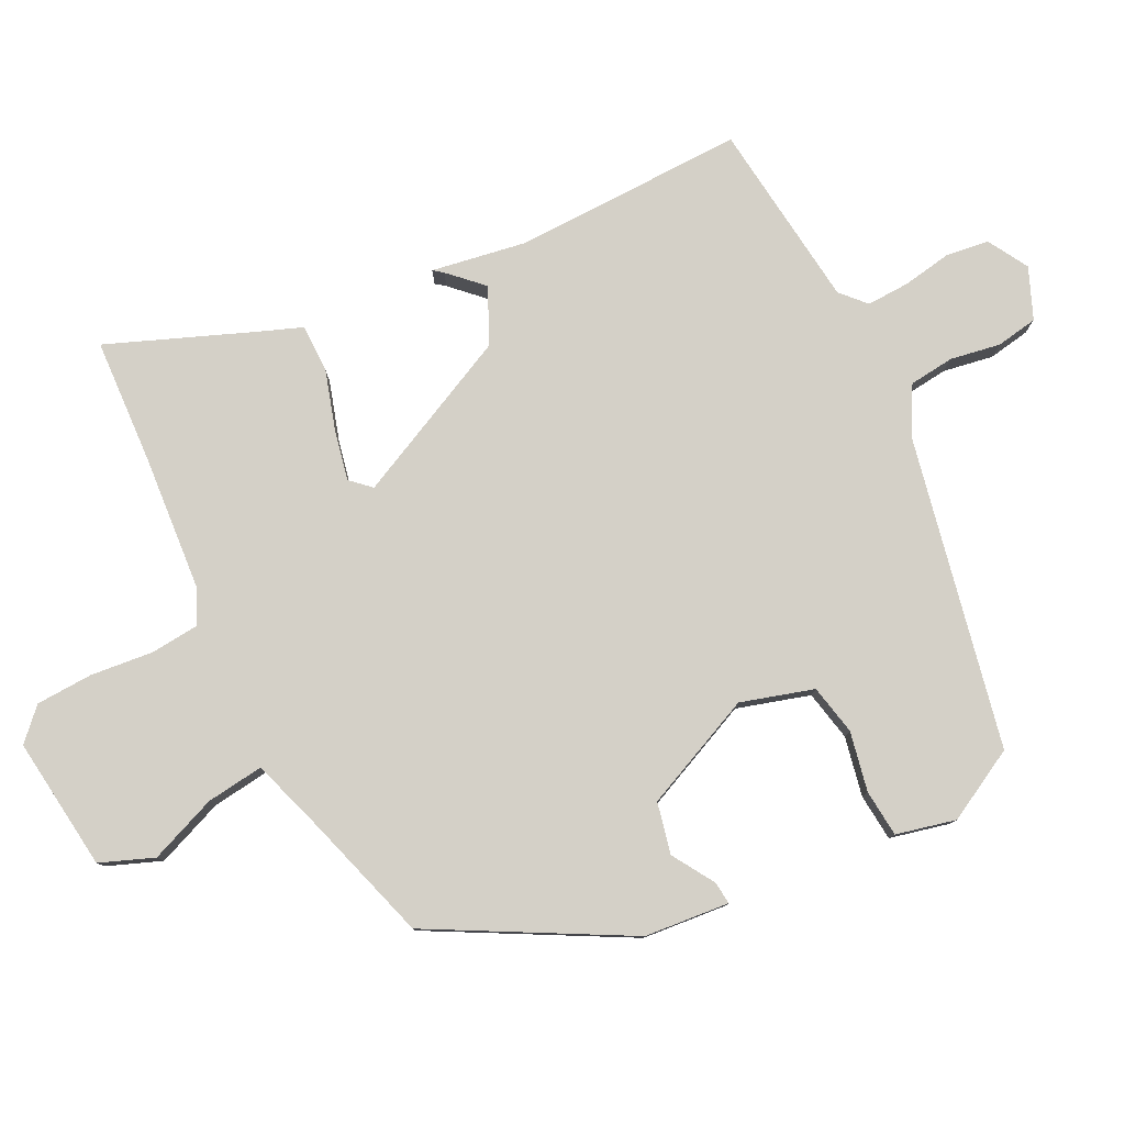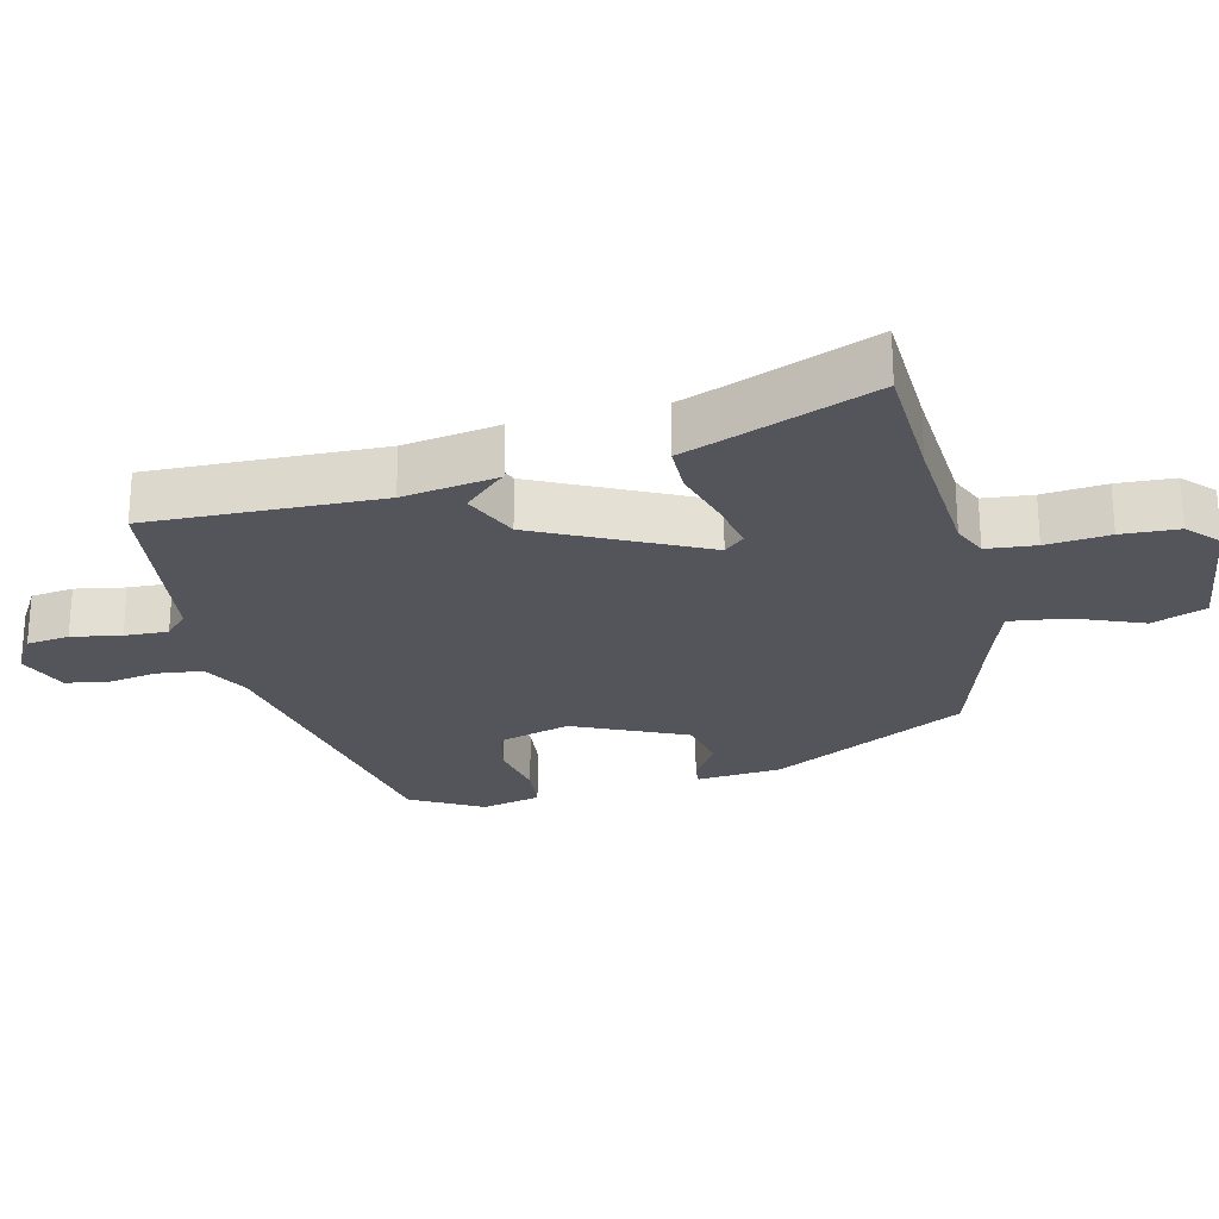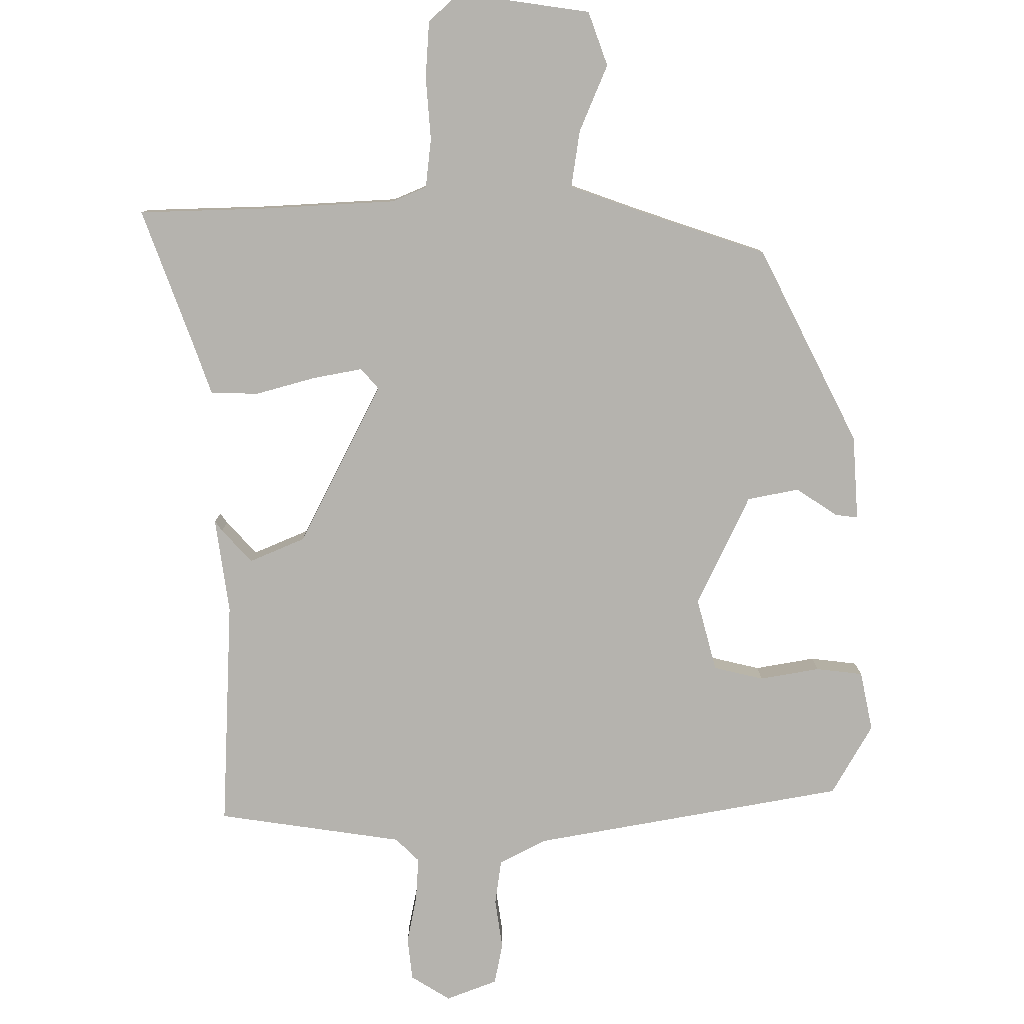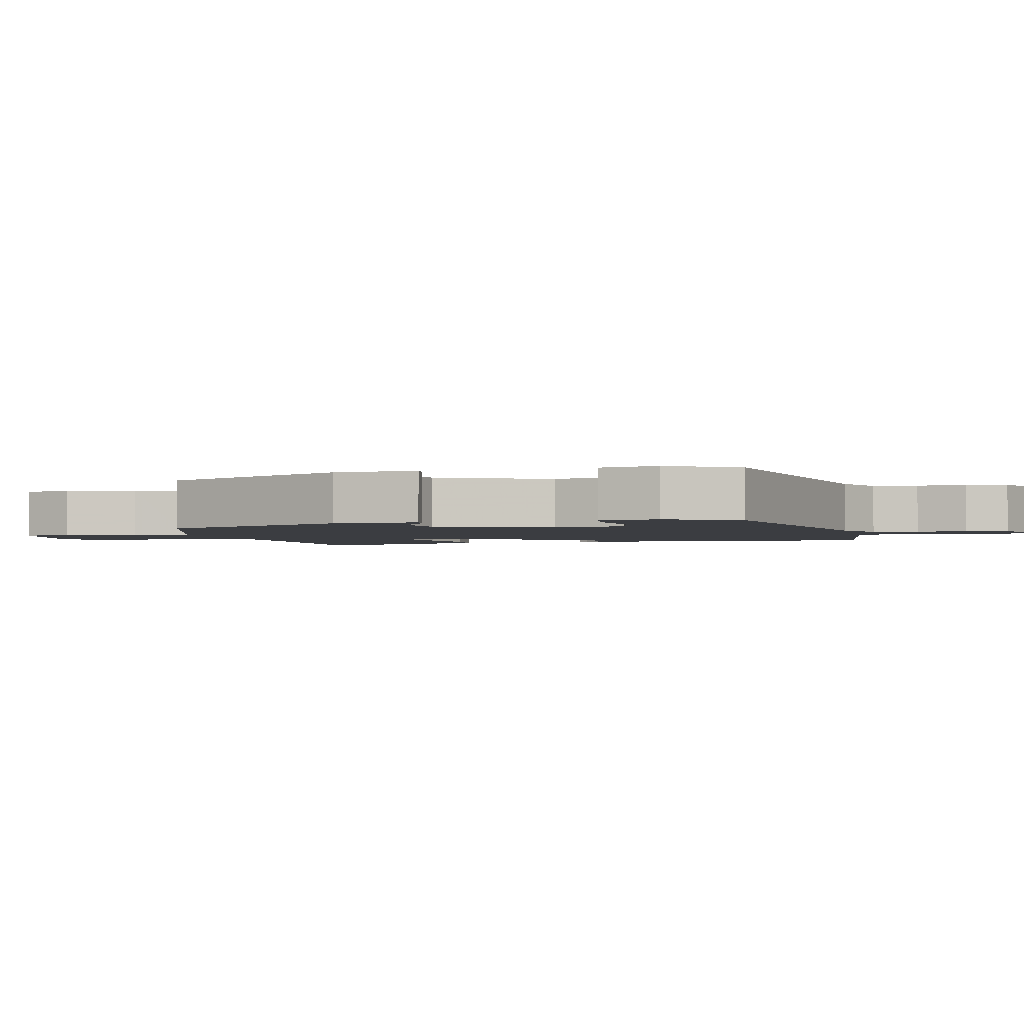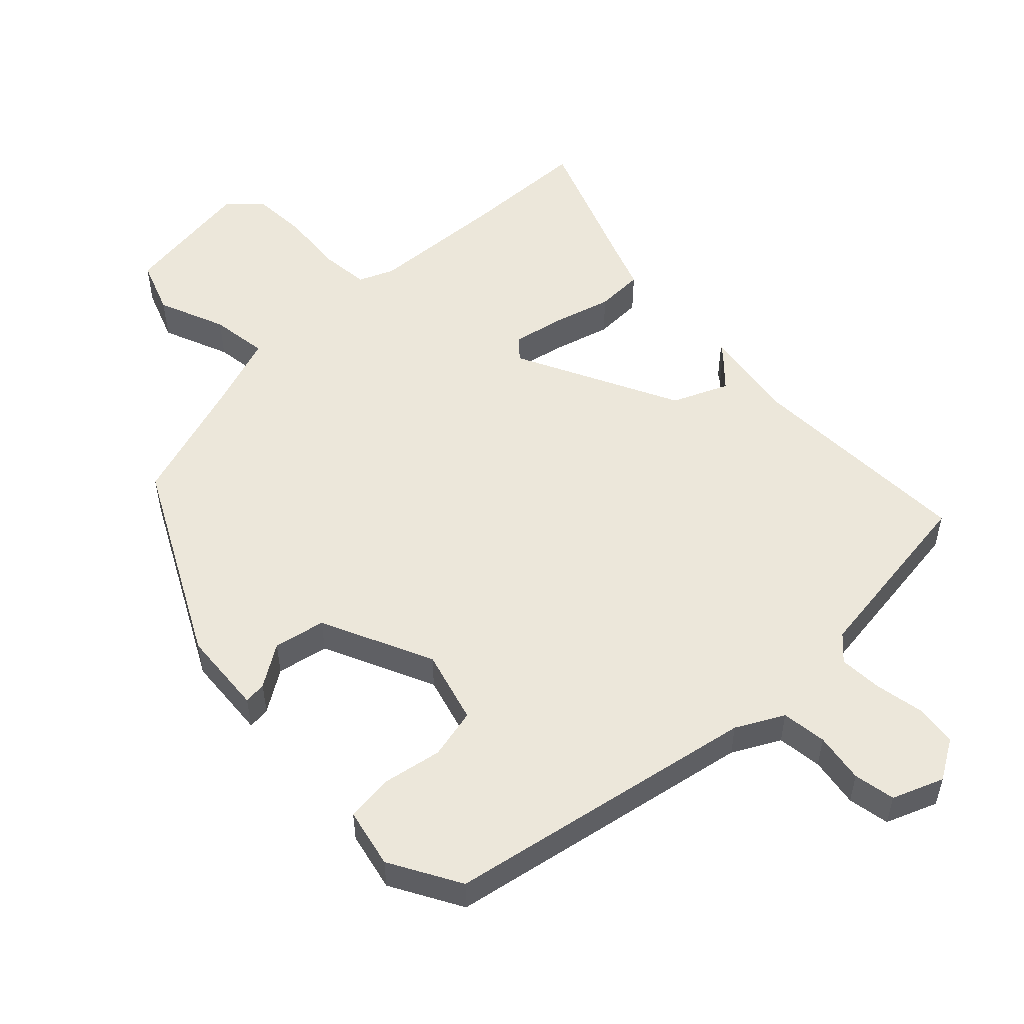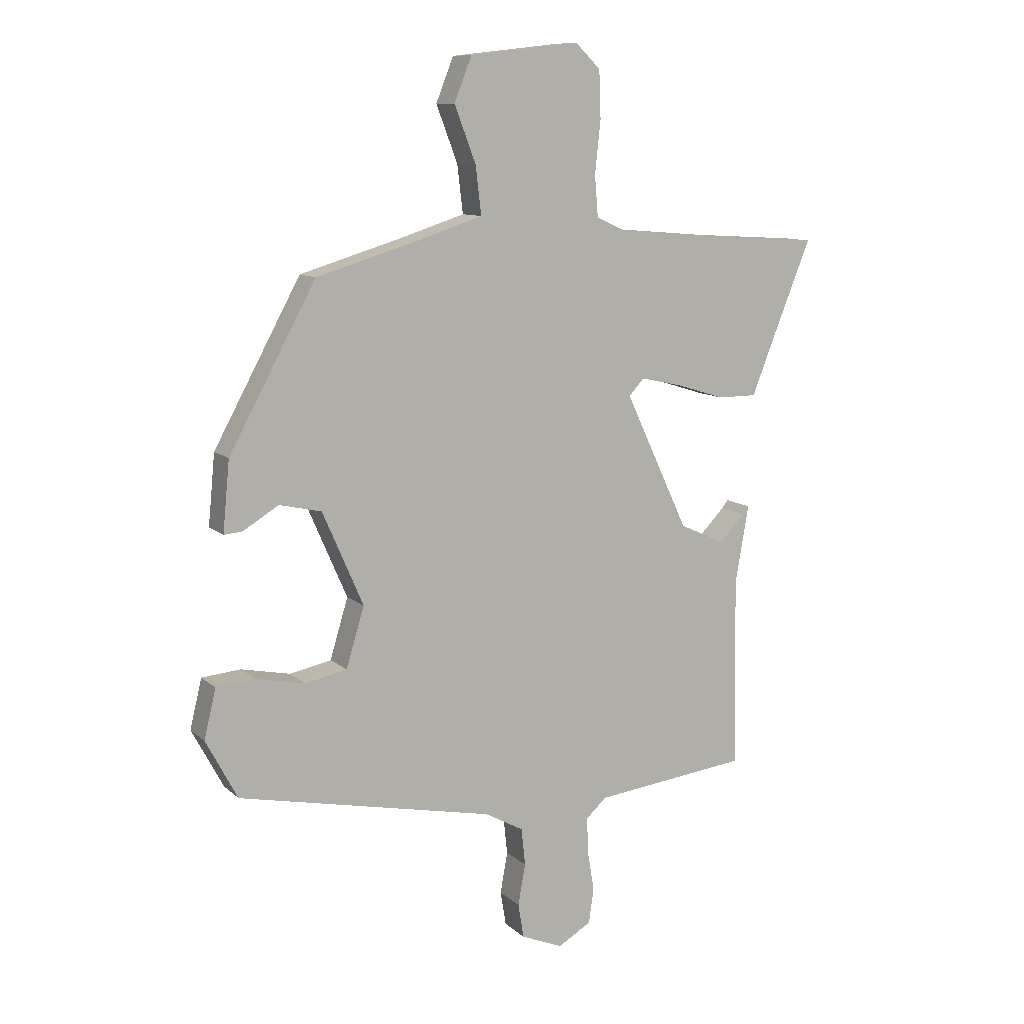
<metadata>
{"format":"obj","ext":"obj","renderer":"f3d","projection":"perspective","resolution":1024,"background":"white","views":[{"elev":79.9,"azim":63.2,"up":"+Y"},{"elev":-24.9,"azim":-77.3,"up":"+Y"},{"elev":-80.0,"azim":-1.7,"up":"+Y"},{"elev":-2.3,"azim":102.2,"up":"+Y"},{"elev":53.3,"azim":134.9,"up":"+Y"},{"elev":10.5,"azim":153.0,"up":"+Z"}]}
</metadata>
<code>
v 0.473 0.07 -0.389
v 0.018 0.07 -0.485
v -0.05 0.07 -0.523
v -0.057 0.07 -0.589
v -0.044 0.07 -0.662
v -0.054 0.07 -0.723
v -0.128 0.07 -0.754
v -0.187 0.07 -0.72
v -0.196 0.07 -0.658
v -0.184 0.07 -0.586
v -0.182 0.07 -0.523
v -0.218 0.07 -0.49
v -0.492 0.07 -0.459
v -0.487 0.07 -0.122
v -0.511 0.07 0.017
v -0.5 0.07 0.003
v -0.454 0.07 -0.044
v -0.374 0.07 -0.007
v -0.261 0.07 0.233
v -0.288 0.07 0.262
v -0.361 0.07 0.246
v -0.448 0.07 0.219
v -0.518 0.07 0.219
v -0.542 0.07 0.281
v -0.627 0.07 0.492
v -0.444 0.07 0.503
v -0.245 0.07 0.52
v -0.195 0.07 0.543
v -0.189 0.07 0.615
v -0.199 0.07 0.707
v -0.196 0.07 0.79
v -0.152 0.07 0.833
v 0.043 0.07 0.811
v 0.074 0.07 0.733
v 0.036 0.07 0.634
v 0.026 0.07 0.55
v 0.138 0.07 0.514
v 0.322 0.07 0.459
v 0.476 0.07 0.177
v 0.488 0.07 0.053
v 0.455 0.07 0.056
v 0.393 0.07 0.094
v 0.318 0.07 0.077
v 0.246 0.07 -0.088
v 0.278 0.07 -0.194
v 0.352 0.07 -0.209
v 0.439 0.07 -0.191
v 0.508 0.07 -0.197
v 0.529 0.07 -0.284
v 0.473 0 -0.389
v 0.018 0 -0.485
v -0.05 0 -0.523
v -0.057 0 -0.589
v -0.044 0 -0.662
v -0.054 0 -0.723
v -0.128 0 -0.754
v -0.187 0 -0.72
v -0.196 0 -0.658
v -0.184 0 -0.586
v -0.182 0 -0.523
v -0.218 0 -0.49
v -0.492 0 -0.459
v -0.487 0 -0.122
v -0.511 0 0.017
v -0.5 0 0.003
v -0.454 0 -0.044
v -0.374 0 -0.007
v -0.261 0 0.233
v -0.288 0 0.262
v -0.361 0 0.246
v -0.448 0 0.219
v -0.518 0 0.219
v -0.542 0 0.281
v -0.627 0 0.492
v -0.444 0 0.503
v -0.245 0 0.52
v -0.195 0 0.543
v -0.189 0 0.615
v -0.199 0 0.707
v -0.196 0 0.79
v -0.152 0 0.833
v 0.043 0 0.811
v 0.074 0 0.733
v 0.036 0 0.634
v 0.026 0 0.55
v 0.138 0 0.514
v 0.322 0 0.459
v 0.476 0 0.177
v 0.488 0 0.053
v 0.455 0 0.056
v 0.393 0 0.094
v 0.318 0 0.077
v 0.246 0 -0.088
v 0.278 0 -0.194
v 0.352 0 -0.209
v 0.439 0 -0.191
v 0.508 0 -0.197
v 0.529 0 -0.284
f 49 1 2
f 48 49 2
f 47 48 2
f 46 47 2
f 45 46 2 3
f 44 45 3
f 43 44 3
f 40 41 42
f 39 40 42
f 38 39 42
f 37 38 42
f 36 37 42 43
f 33 34 35
f 32 33 35
f 31 32 35
f 30 31 35
f 29 30 35
f 28 29 35 36
f 36 43 3
f 28 36 3
f 27 28 3
f 24 25 26
f 24 26 27
f 23 24 27
f 22 23 27
f 21 22 27
f 14 15 16
f 14 16 17
f 14 17 18
f 13 14 18
f 12 13 18
f 8 9 10
f 7 8 10
f 6 7 10
f 5 6 10
f 4 5 10
f 4 10 11
f 12 18 19
f 11 12 19
f 4 11 19
f 3 4 19
f 27 3 19
f 27 19 20
f 20 21 27
f 51 50 98
f 51 98 97
f 51 97 96
f 51 96 95
f 52 51 95 94
f 52 94 93
f 52 93 92
f 91 90 89
f 91 89 88
f 91 88 87
f 91 87 86
f 92 91 86 85
f 84 83 82
f 84 82 81
f 84 81 80
f 84 80 79
f 84 79 78
f 85 84 78 77
f 52 92 85
f 52 85 77
f 52 77 76
f 75 74 73
f 76 75 73
f 76 73 72
f 76 72 71
f 76 71 70
f 65 64 63
f 66 65 63
f 67 66 63
f 67 63 62
f 67 62 61
f 59 58 57
f 59 57 56
f 59 56 55
f 59 55 54
f 59 54 53
f 60 59 53
f 68 67 61
f 68 61 60
f 68 60 53
f 68 53 52
f 68 52 76
f 69 68 76
f 76 70 69
f 1 50 51 2
f 2 51 52 3
f 3 52 53 4
f 4 53 54 5
f 5 54 55 6
f 6 55 56 7
f 7 56 57 8
f 8 57 58 9
f 9 58 59 10
f 10 59 60 11
f 11 60 61 12
f 12 61 62 13
f 13 62 63 14
f 14 63 64 15
f 15 64 65 16
f 16 65 66 17
f 17 66 67 18
f 18 67 68 19
f 19 68 69 20
f 20 69 70 21
f 21 70 71 22
f 22 71 72 23
f 23 72 73 24
f 24 73 74 25
f 25 74 75 26
f 26 75 76 27
f 27 76 77 28
f 28 77 78 29
f 29 78 79 30
f 30 79 80 31
f 31 80 81 32
f 32 81 82 33
f 33 82 83 34
f 34 83 84 35
f 35 84 85 36
f 36 85 86 37
f 37 86 87 38
f 38 87 88 39
f 39 88 89 40
f 40 89 90 41
f 41 90 91 42
f 42 91 92 43
f 43 92 93 44
f 44 93 94 45
f 45 94 95 46
f 46 95 96 47
f 47 96 97 48
f 48 97 98 49
f 49 98 50 1

</code>
